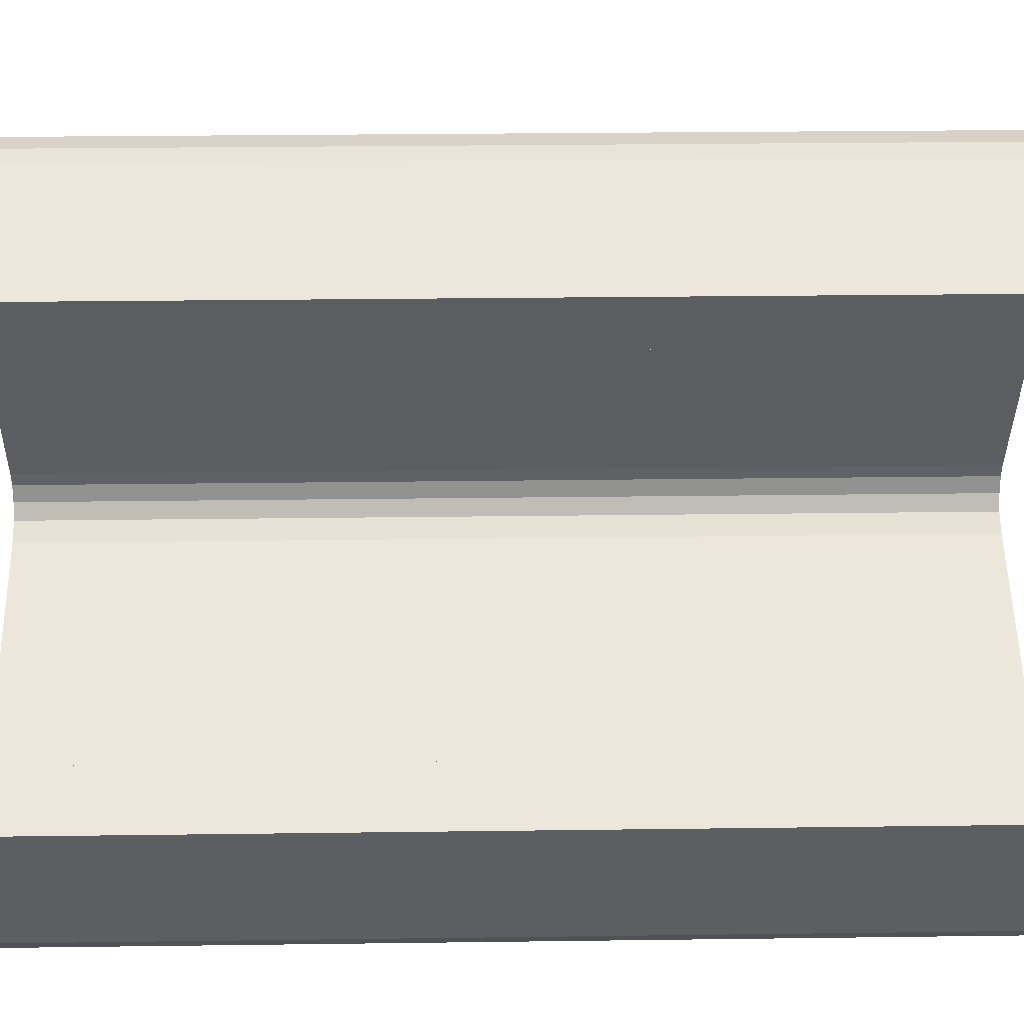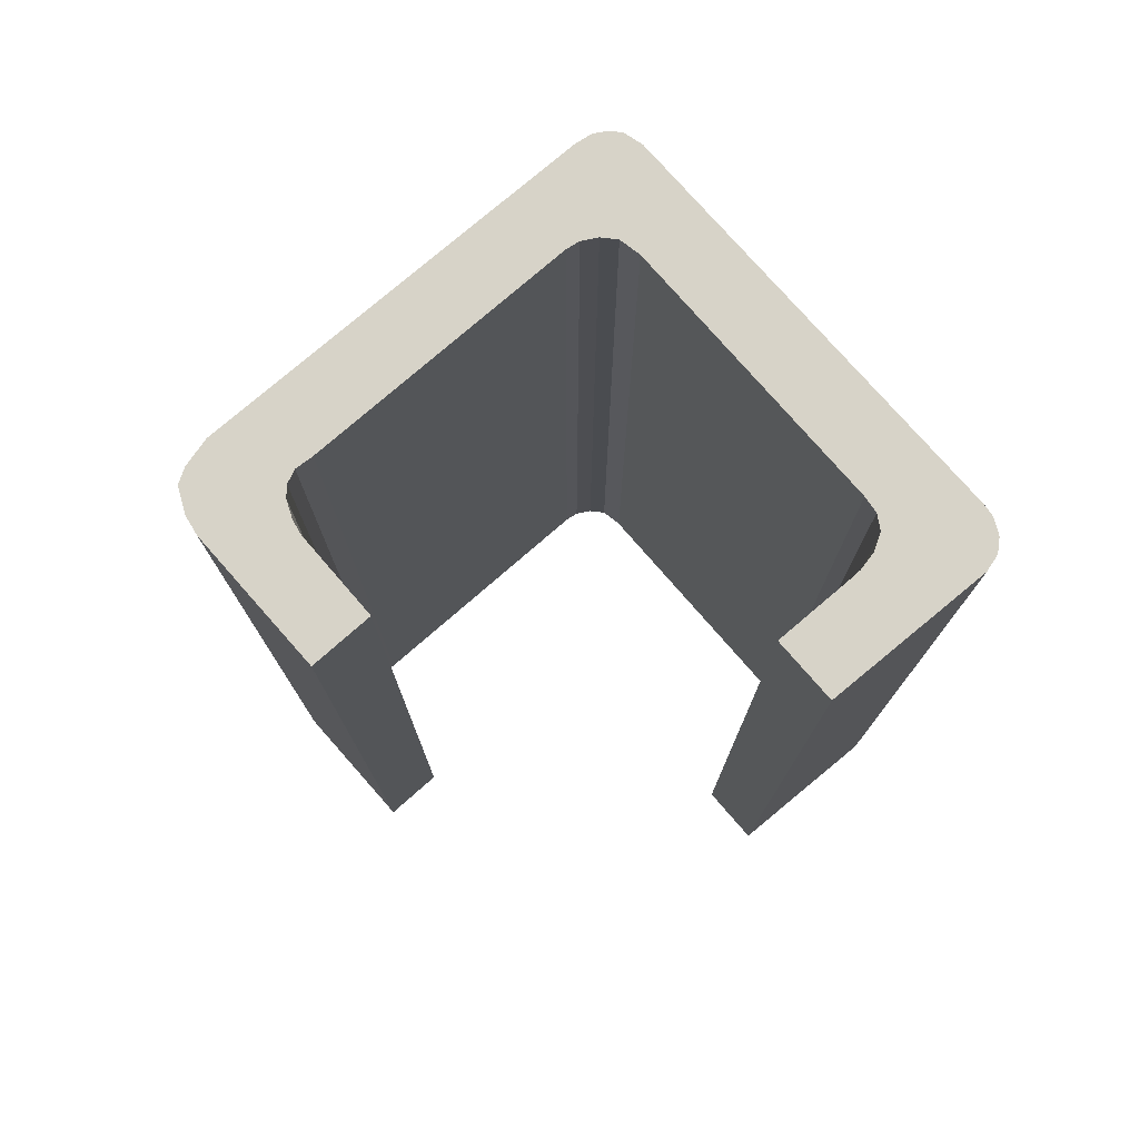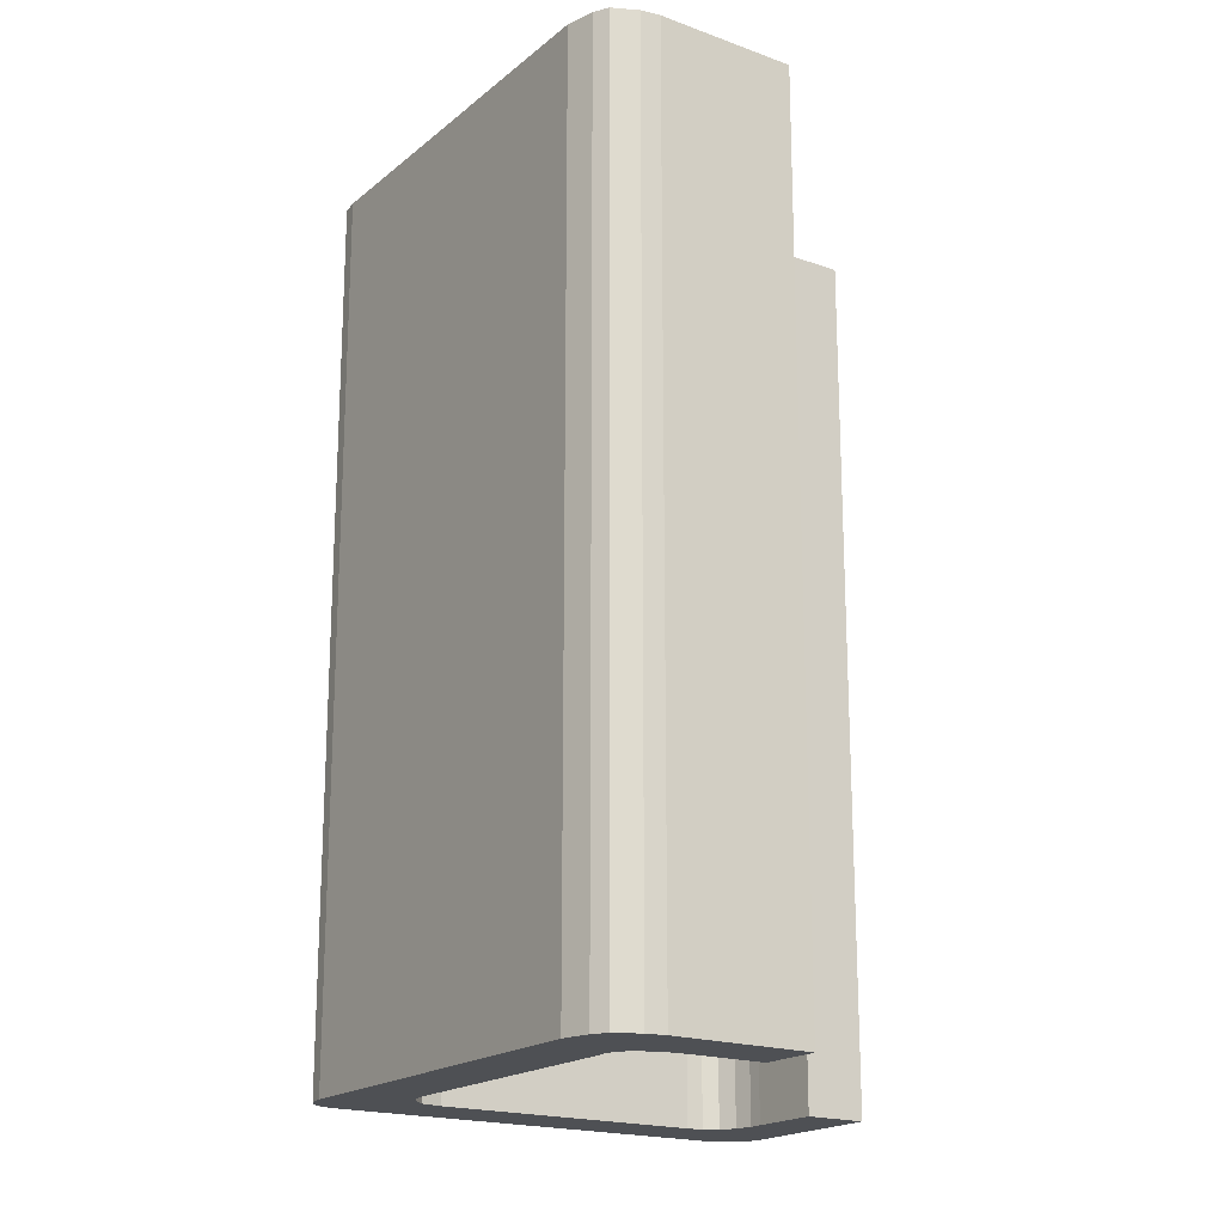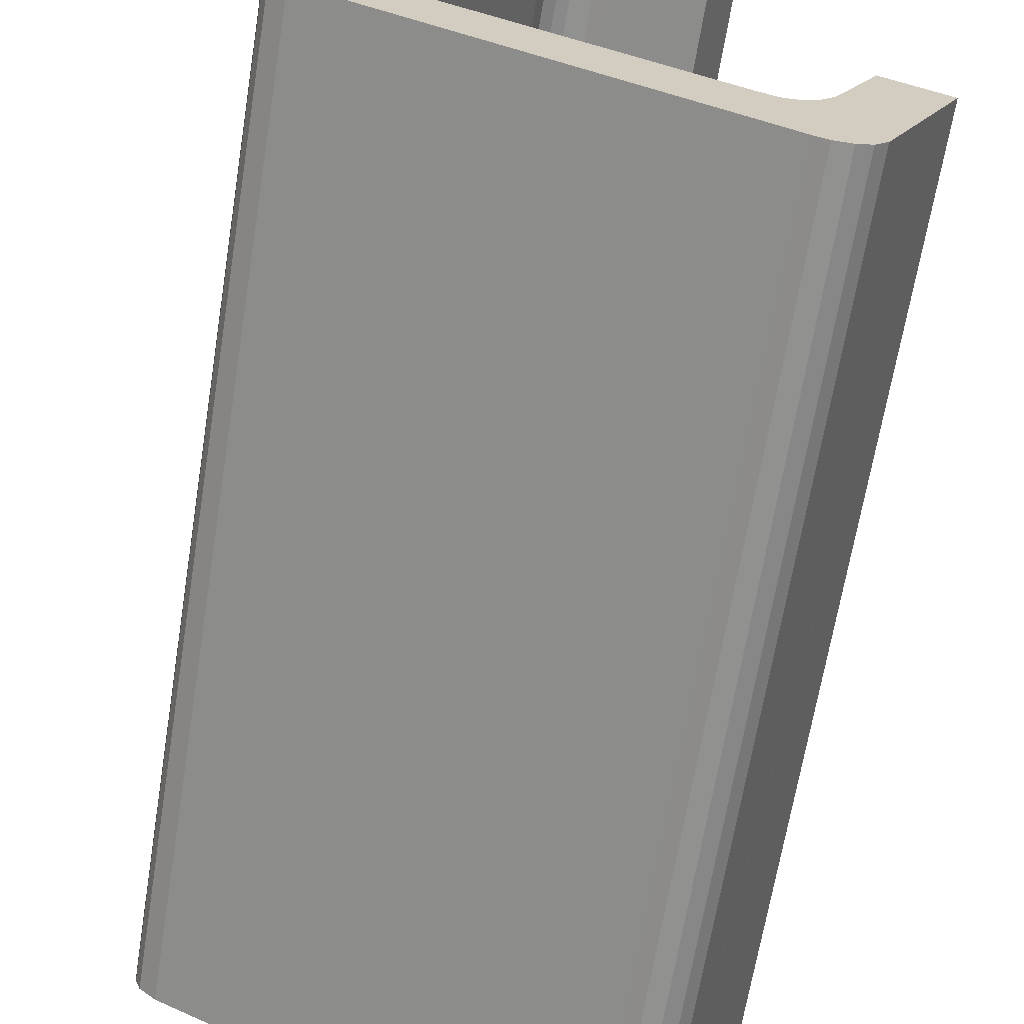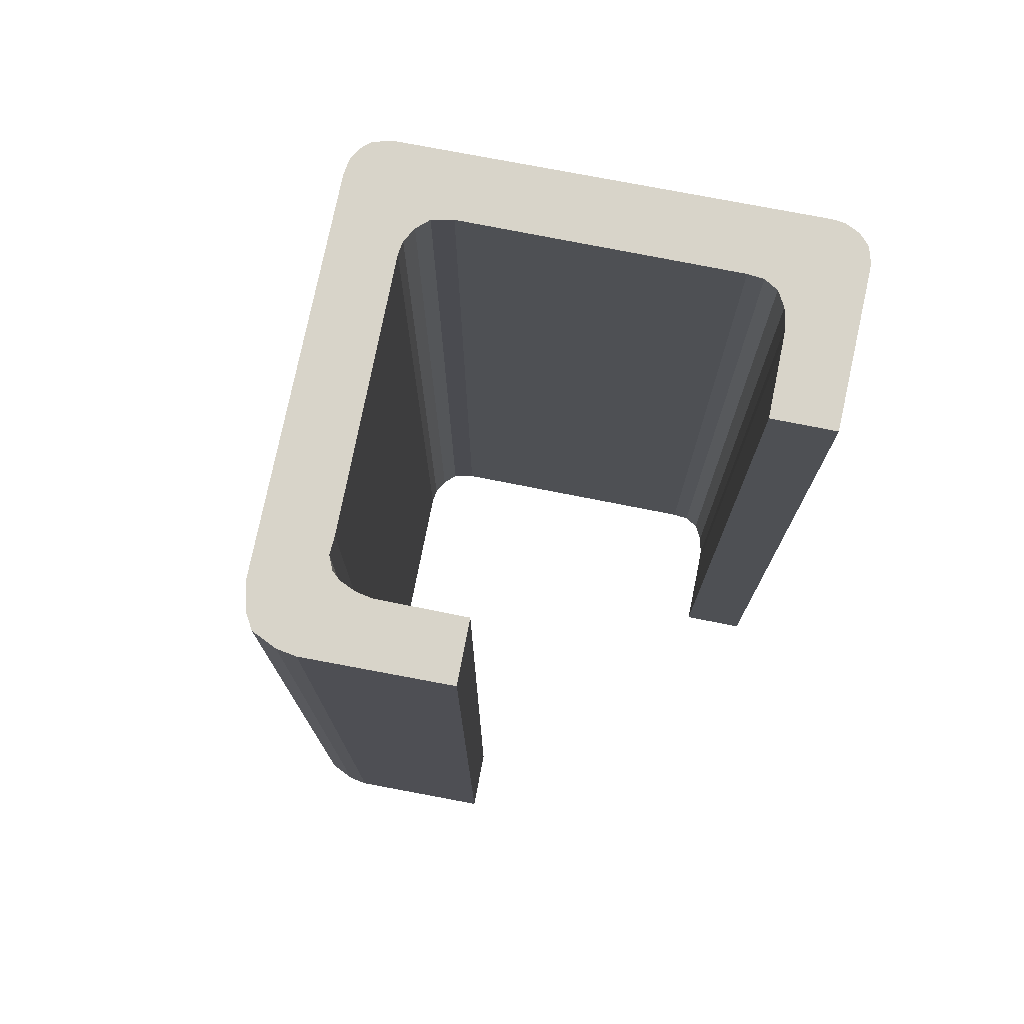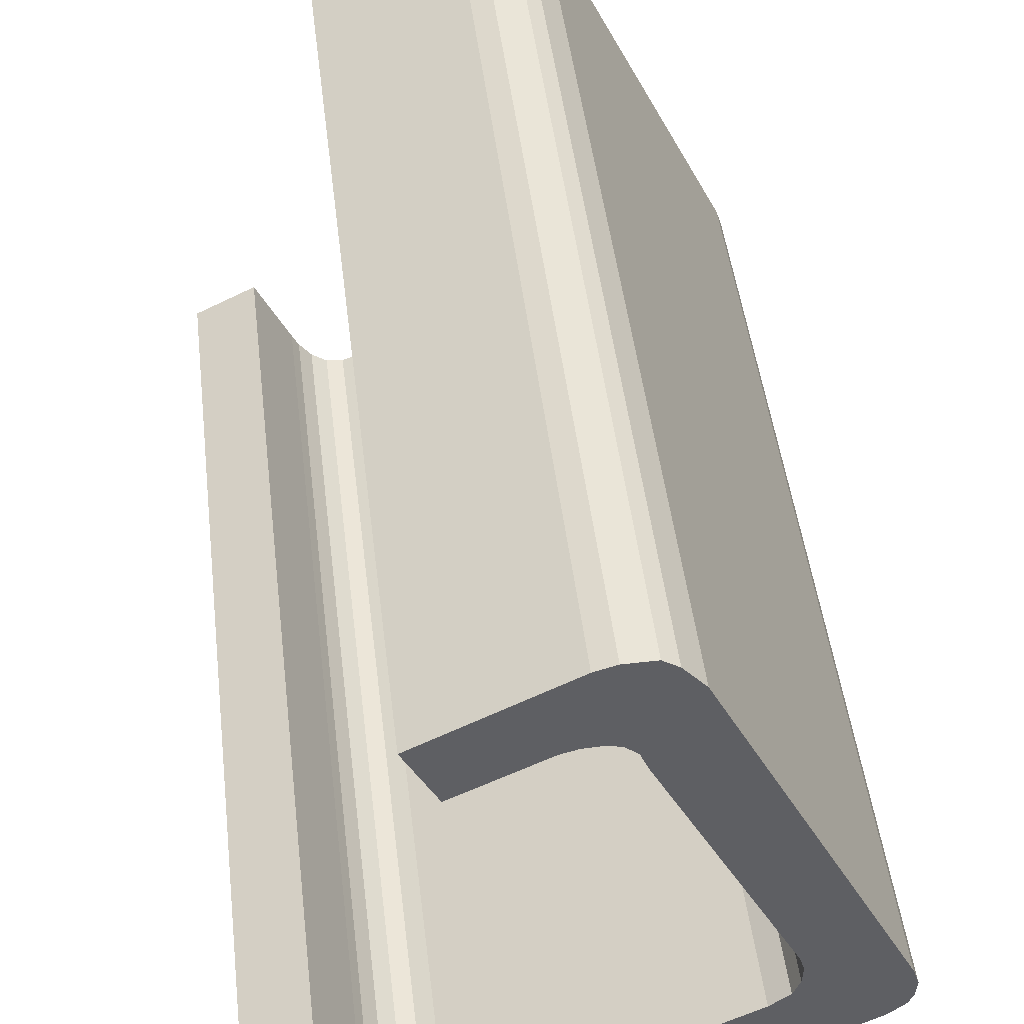
<metadata>
{"format":"obj","ext":"obj","renderer":"f3d","projection":"perspective","resolution":1024,"background":"white","views":[{"elev":26.5,"azim":88.8,"up":"+Z"},{"elev":76.6,"azim":75.6,"up":"+Y"},{"elev":-19.0,"azim":-7.7,"up":"+Y"},{"elev":-65.9,"azim":-9.2,"up":"+Z"},{"elev":75.5,"azim":37.7,"up":"+Y"},{"elev":46.2,"azim":173.3,"up":"+Z"}]}
</metadata>
<code>
v  11.12 25.62 9.534
v  10.31 25.62 7.936
v  7.449 25.62 11.41
v  6.913 25.62 11.57
v  6.136 25.62 11.59
v  5.74 25.62 11.33
v  8.034 25.62 9.066
v  5.188 25.62 10.68
v  7.618 25.62 9.182
v  7.091 25.62 9.212
v  6.759 25.62 9.118
v  6.444 25.62 8.852
v  0.153 25.62 0.472
v  6.243 25.62 8.368
v  2.73 25.62 1.36
v  2.61 25.62 0.98
v  2.632 25.62 0.5
v  2.808 25.62 0.05
v  14.86 25.62 -1.81
v  13.11 25.62 -5.548
v  13.21 25.62 -0.987
v  12.26 25.62 -2.936
v  12.07 25.62 -3.295
v  11.73 25.62 -3.72
v  11.31 25.62 -4.003
v  10.85 25.62 -4.04
v  12.84 25.62 -6.119
v  10.4 25.62 -3.874
v  3.312 25.62 -0.34
v  12.5 25.62 -6.486
v  12.1 25.62 -6.645
v  11.62 25.62 -6.645
v  11.27 25.62 -6.514
v  0.587 25.62 -1.123
v  0 25.62 1.569e-15
v  0.033 25.62 -0.424
v  0.161 25.62 -0.744
v  0.033 2.596e-17 -0.424
v  0 0 0
v  0.153 -2.89e-17 0.472
v  0.161 4.556e-17 -0.744
v  5.188 -6.541e-16 10.68
v  5.74 -6.936e-16 11.33
v  6.136 -7.098e-16 11.59
v  11.31 2.451e-16 -4.003
v  11.73 2.278e-16 -3.72
v  12.07 2.018e-16 -3.295
v  12.26 1.798e-16 -2.936
v  13.21 6.044e-17 -0.987
v  6.913 -7.088e-16 11.57
v  7.449 -6.988e-16 11.41
v  10.4 2.372e-16 -3.874
v  10.85 2.474e-16 -4.04
v  11.12 -5.838e-16 9.534
v  2.808 -3.062e-18 0.05
v  3.312 2.082e-17 -0.34
v  14.86 1.108e-16 -1.81
v  10.31 -4.859e-16 7.936
v  6.759 -5.583e-16 9.118
v  6.444 -5.42e-16 8.852
v  6.243 -5.124e-16 8.368
v  2.73 -8.328e-17 1.36
v  12.84 3.747e-16 -6.119
v  13.11 3.397e-16 -5.548
v  12.5 3.972e-16 -6.486
v  8.034 -5.551e-16 9.066
v  11.27 3.989e-16 -6.514
v  0.587 6.876e-17 -1.123
v  7.618 -5.622e-16 9.182
v  7.091 -5.641e-16 9.212
v  12.1 4.069e-16 -6.645
v  11.62 4.069e-16 -6.645
v  2.61 -6.001e-17 0.98
v  2.632 -3.062e-17 0.5
g defaultobject
f 1 2 3
f 4 3 2
f 5 4 2
f 6 5 2
f 7 6 2
f 8 6 7
f 9 8 7
f 10 8 9
f 11 8 10
f 12 8 11
f 13 8 12
f 14 13 12
f 15 13 14
f 16 13 15
f 17 13 16
f 18 13 17
f 19 20 21
f 22 21 20
f 23 22 20
f 24 23 20
f 25 24 20
f 26 25 20
f 27 26 20
f 28 26 27
f 29 28 27
f 30 29 27
f 31 29 30
f 32 29 31
f 33 29 32
f 34 29 33
f 18 29 34
f 13 18 34
f 35 13 34
f 36 35 34
f 37 36 34
f 38 35 36
f 35 38 39
f 39 13 35
f 13 39 40
f 41 36 37
f 36 41 38
f 40 8 13
f 8 40 42
f 42 6 8
f 6 42 43
f 43 5 6
f 5 43 44
f 45 24 25
f 24 45 46
f 46 23 24
f 23 46 47
f 47 22 23
f 22 47 48
f 48 21 22
f 21 48 49
f 44 4 5
f 4 44 50
f 50 3 4
f 3 50 51
f 52 26 28
f 26 52 53
f 53 25 26
f 25 53 45
f 51 1 3
f 1 51 54
f 55 29 18
f 29 55 56
f 56 28 29
f 28 56 52
f 49 19 21
f 19 49 57
f 54 2 1
f 2 54 58
f 59 12 11
f 12 59 60
f 60 14 12
f 14 60 61
f 61 15 14
f 15 61 62
f 57 20 19
f 20 57 27
f 27 57 63
f 63 57 64
f 63 30 27
f 30 63 65
f 58 7 2
f 7 58 66
f 67 34 33
f 34 67 68
f 68 37 34
f 37 68 41
f 66 9 7
f 9 66 69
f 69 10 9
f 10 69 70
f 70 11 10
f 11 70 59
f 65 31 30
f 31 65 71
f 71 32 31
f 32 71 72
f 72 33 32
f 33 72 67
f 62 16 15
f 16 62 73
f 73 17 16
f 17 73 74
f 74 18 17
f 18 74 55
f 47 46 67
f 45 67 46
f 53 67 45
f 68 67 53
f 52 68 53
f 56 68 52
f 55 68 56
f 74 68 55
f 73 68 74
f 62 68 73
f 61 68 62
f 41 68 61
f 60 41 61
f 58 54 66
f 51 66 54
f 69 66 51
f 70 69 51
f 59 70 51
f 60 59 51
f 41 60 51
f 38 41 51
f 50 38 51
f 39 38 50
f 40 39 50
f 42 40 50
f 44 42 50
f 43 42 44
f 63 64 65
f 57 65 64
f 71 65 57
f 72 71 57
f 49 72 57
f 67 72 49
f 48 67 49
f 47 67 48

</code>
